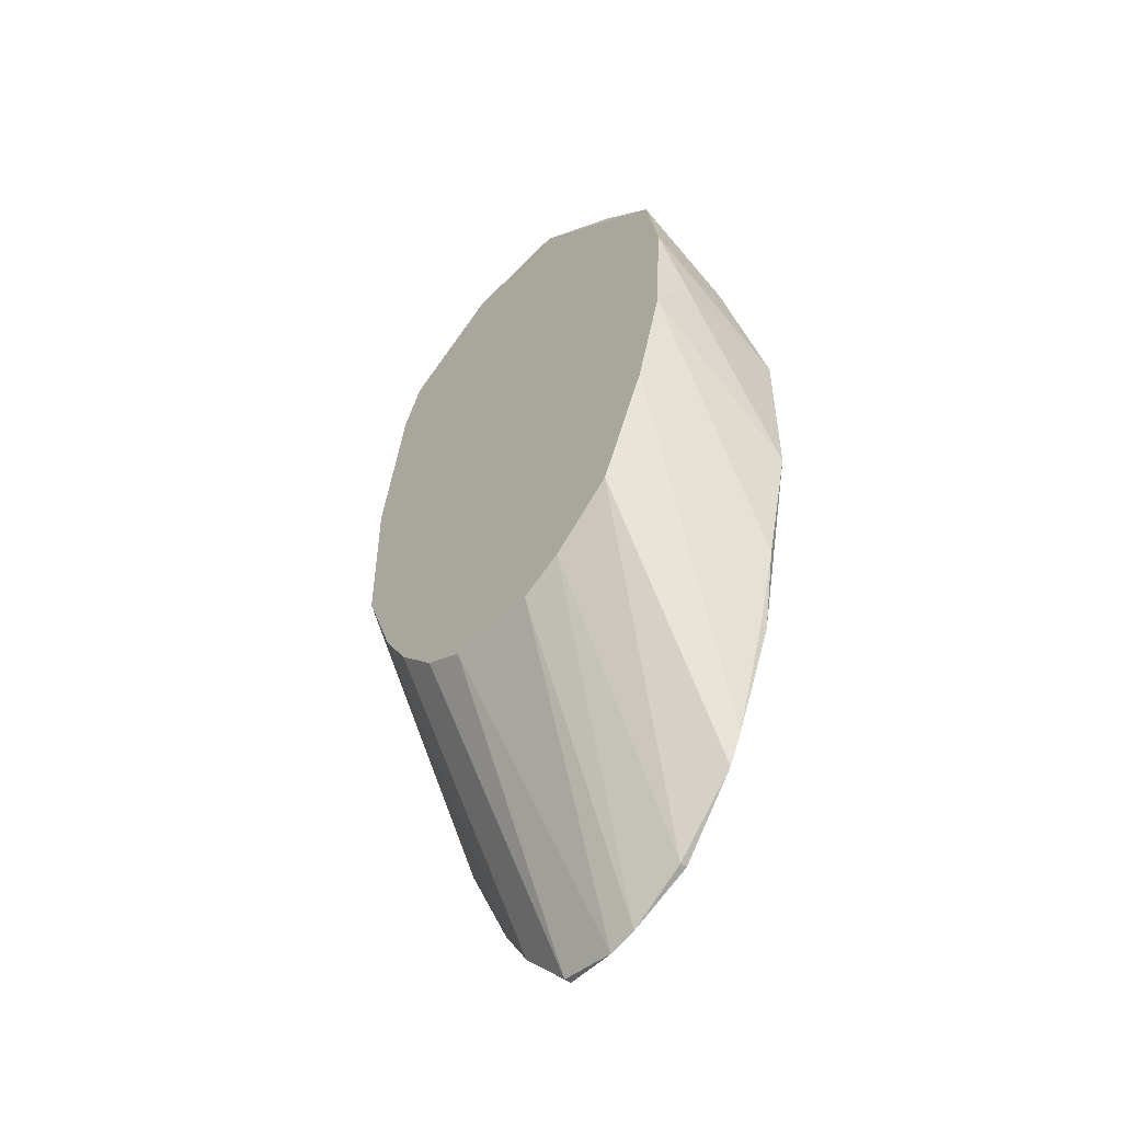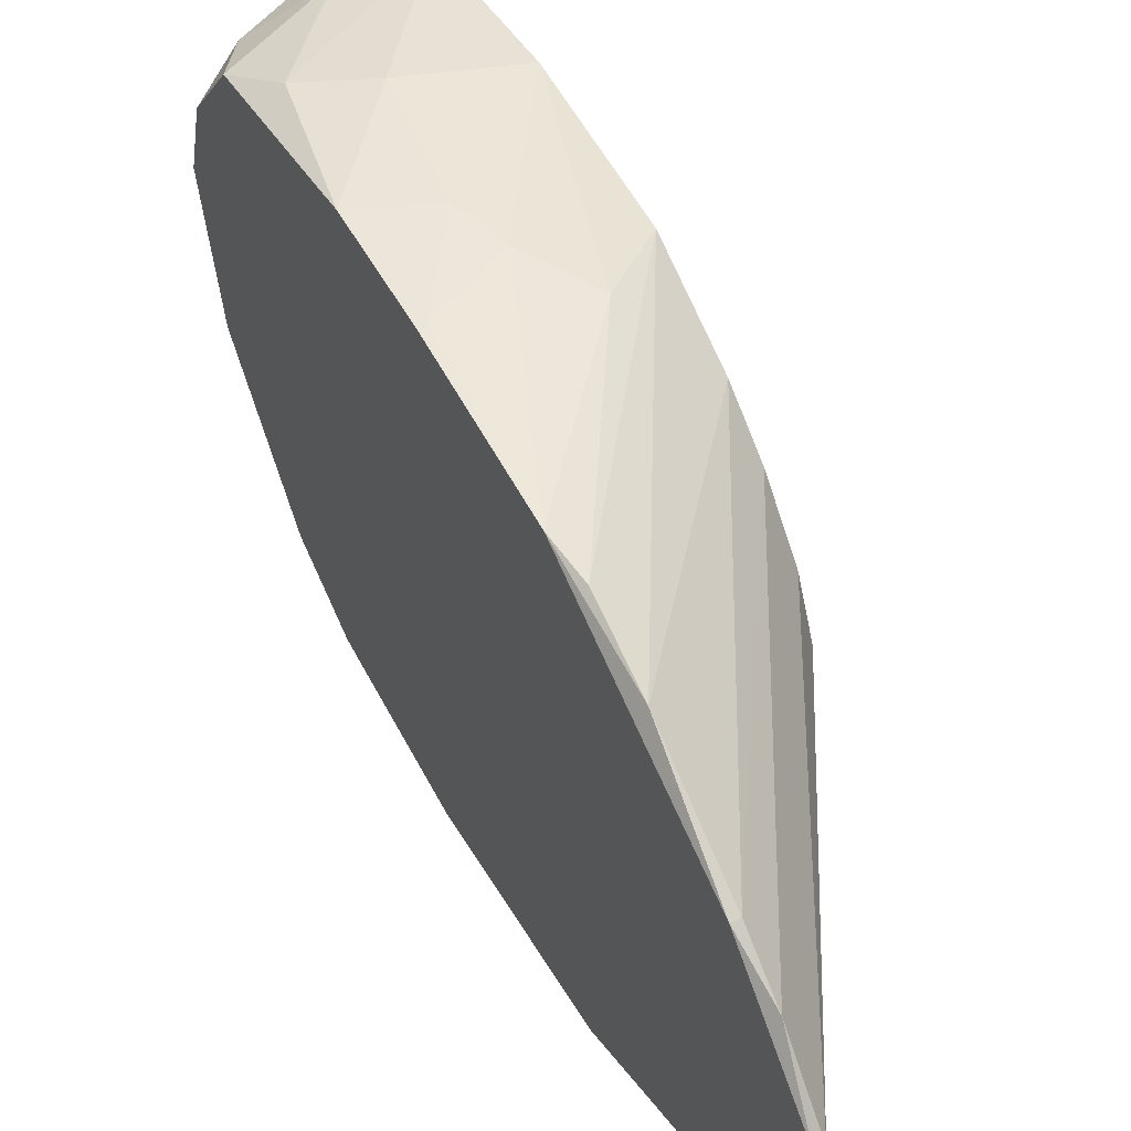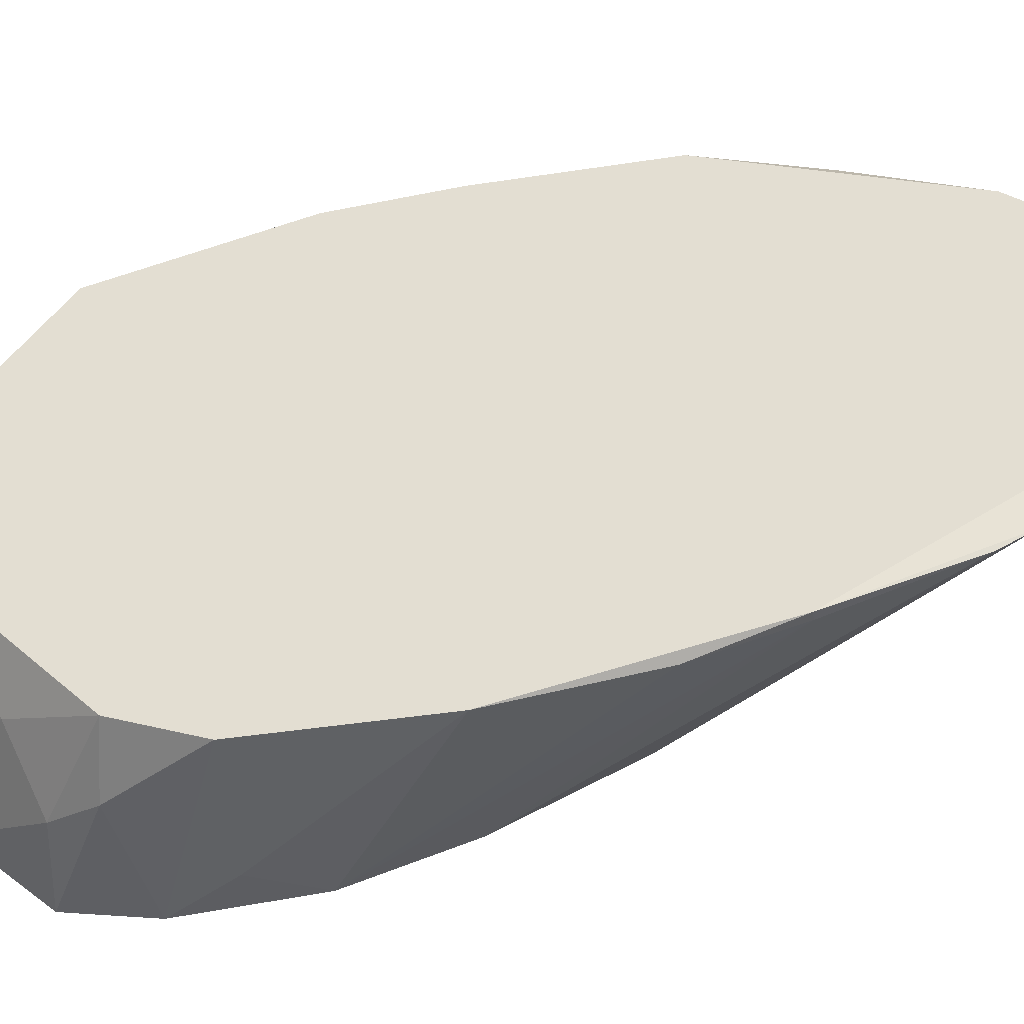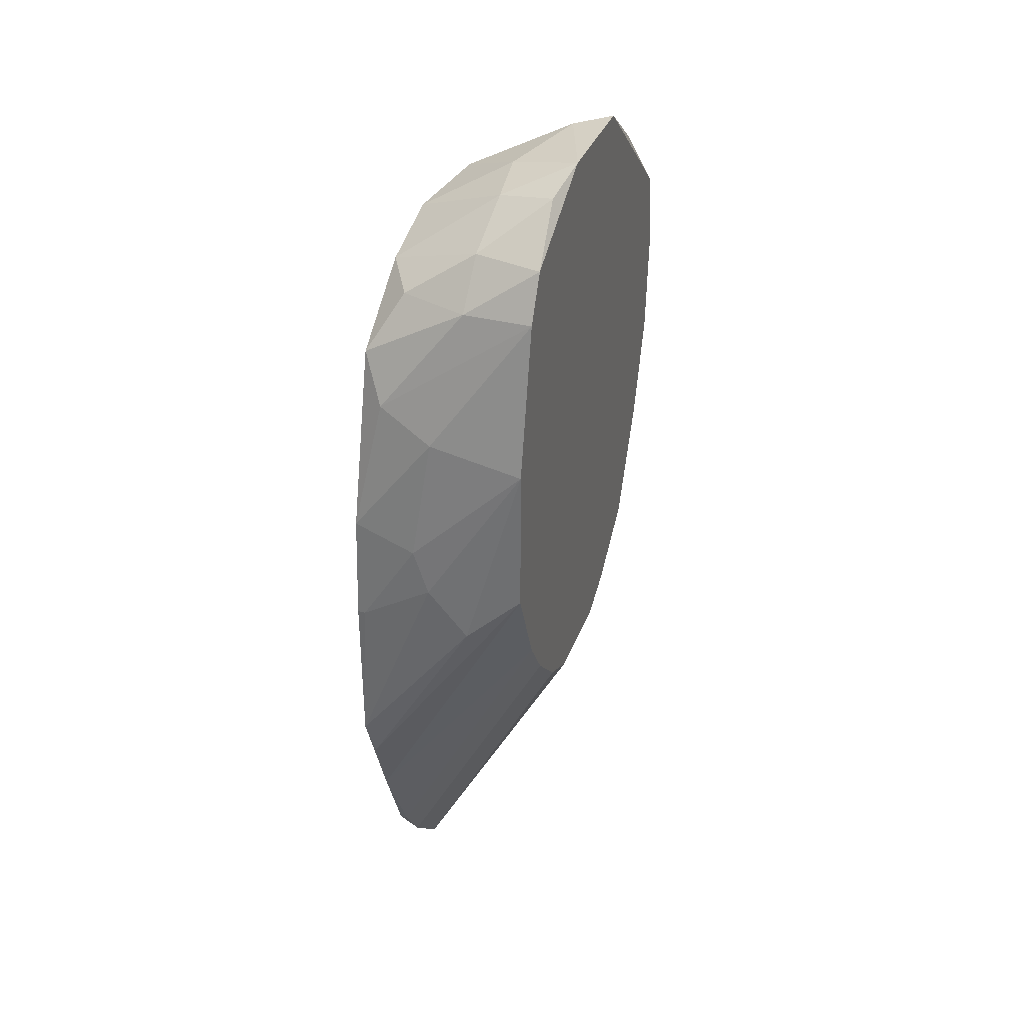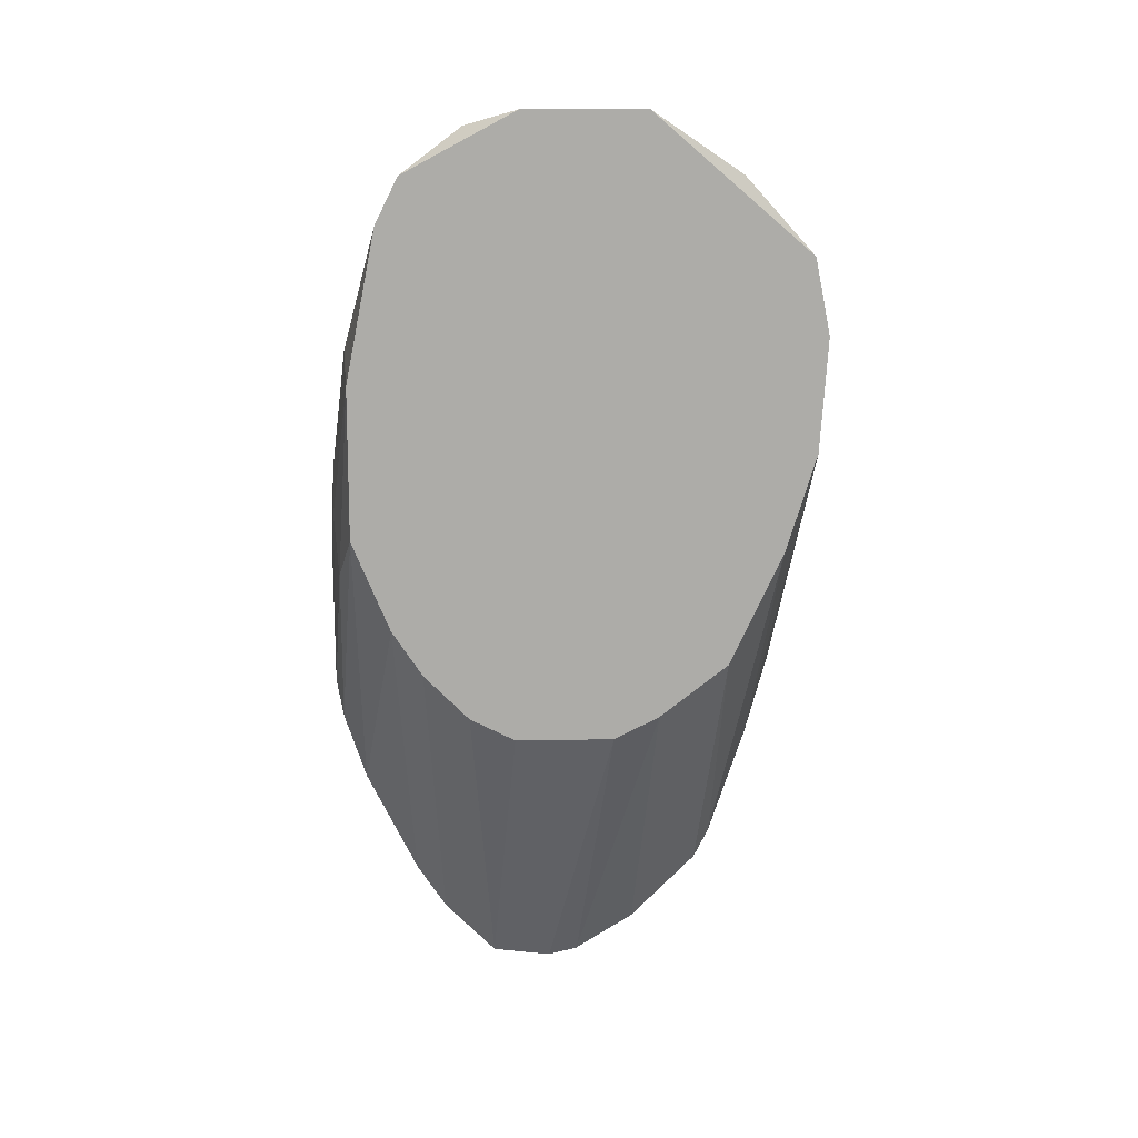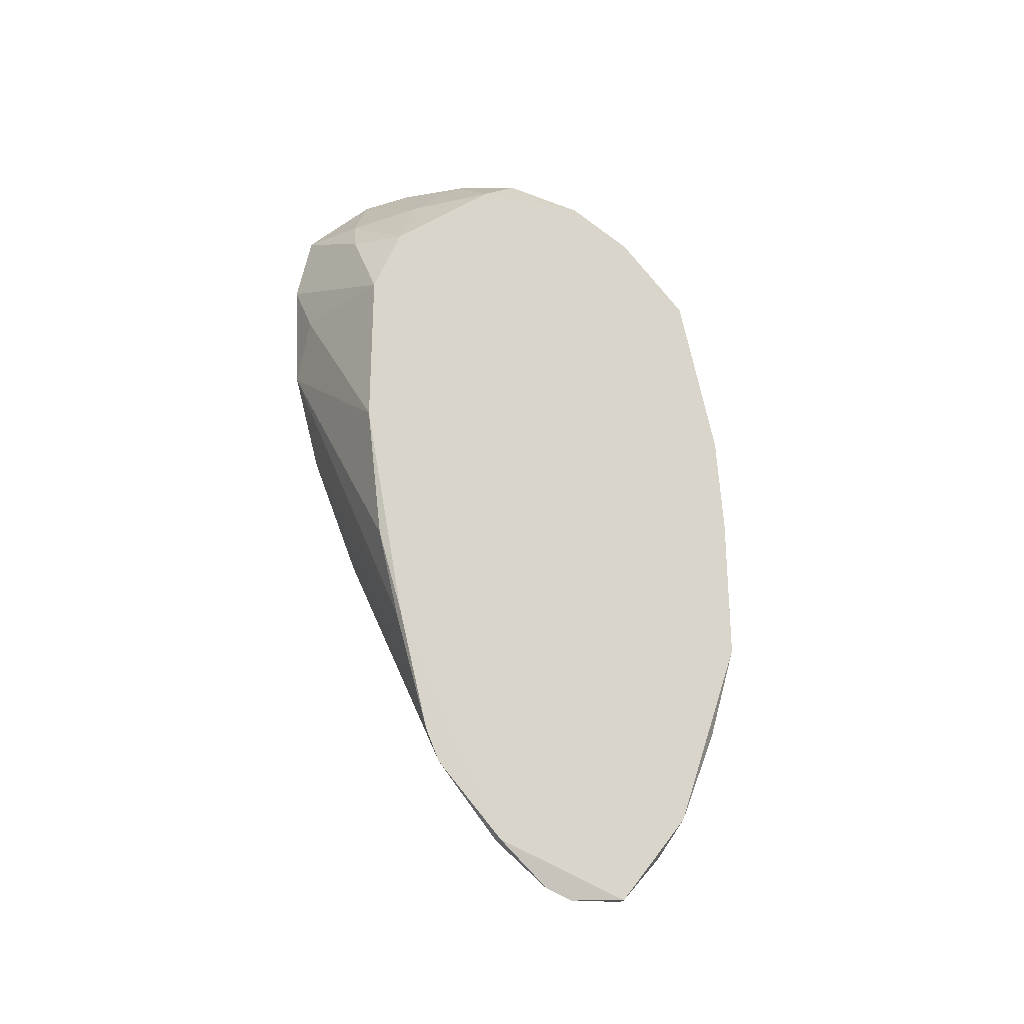
<metadata>
{"format":"obj","ext":"obj","renderer":"f3d","projection":"perspective","resolution":1024,"background":"white","views":[{"elev":-49.8,"azim":138.1,"up":"+Y"},{"elev":53.0,"azim":-26.7,"up":"+Z"},{"elev":-43.0,"azim":-79.6,"up":"+Z"},{"elev":35.0,"azim":19.0,"up":"+Y"},{"elev":13.6,"azim":87.7,"up":"+Y"},{"elev":-26.8,"azim":-124.9,"up":"+Y"}]}
</metadata>
<code>
o convex_2.003
v 0.01027 0.05298 -0.01665
v 0.0227 0.05864 -0.01722
v 0.01987 0.05412 -0.01722
v 0.01027 0.05863 -0.01439
v 0.01027 0.0417 0.01948
v 0.01027 0.06711 0.009315
v 0.01027 0.006698 0.007059
v 0.01027 0.04113 -0.01665
v 0.0227 0.06993 0.01327
v 0.0227 0.06428 -0.01609
v 0.0227 0.07444 0.004799
v 0.0227 0.05525 0.01722
v 0.0227 0.07444 -0.004233
v 0.01027 0.02533 -0.01327
v 0.01027 0.06259 0.01553
v 0.01084 0.0417 0.01948
v 0.01027 0.02985 0.01948
v 0.02269 0.04396 0.01722
v 0.01084 0.02195 0.01722
v 0.02269 0.03719 0.0144
v 0.01027 0.06654 -0.005925
v 0.02269 0.03041 0.008751
v 0.02269 0.02872 0.005363
v 0.01084 0.01461 -0.009309
v 0.02269 0.03437 -0.01044
v 0.01084 0.00952 -0.004229
v 0.02269 0.03041 -0.005357
v 0.02269 0.05017 -0.01665
v 0.02269 0.04283 -0.01439
v 0.01084 0.006136 0.002539
v 0.01084 0.006698 0.007059
v 0.01084 0.01065 0.01101
v 0.02269 0.02872 -0.001973
v 0.01592 0.04452 0.01891
v 0.0227 0.06654 0.01496
v 0.01197 0.0592 0.01722
v 0.01592 0.05694 0.01778
v 0.01027 0.00952 -0.004229
v 0.01027 0.0688 0.003667
v 0.01197 0.06993 -0.00197
v 0.01705 0.07275 0.002539
v 0.01761 0.07218 0.007055
v 0.01761 0.06993 0.01214
v 0.01084 0.03154 -0.01496
v 0.01027 0.0496 0.01891
v 0.01987 0.07106 -0.008185
v 0.02213 0.06993 -0.011
v 0.01705 0.06316 -0.01496
v 0.01366 0.06484 -0.01101
v 0.01084 0.006698 0.000287
v 0.01761 0.06654 0.01496
v 0.01987 0.07388 -0.003101
v 0.02213 0.07332 0.008747
v 0.01479 0.05977 -0.01608
v 0.01084 0.02533 -0.01327
v 0.01874 0.04057 0.01835
v 0.01084 0.01404 0.01327
v 0.01536 0.07049 -0.005357
v 0.01084 0.01686 -0.01044
v 0.02269 0.0338 0.01214
v 0.01253 0.06654 0.01327
v 0.01084 0.02703 0.01891
v 0.01027 0.01404 0.01327
v 0.01479 0.04791 0.01891
f 1 2 3
f 4 5 6
f 5 4 7
f 7 4 8
f 9 10 11
f 10 9 12
f 11 10 13
f 7 8 14
f 6 5 15
f 8 4 1
f 16 5 17
f 5 7 17
f 18 19 20
f 12 18 20
f 4 6 21
f 12 22 23
f 24 25 26
f 25 27 26
f 10 12 2
f 27 25 2
f 28 2 29
f 2 25 29
f 7 30 31
f 32 7 31
f 23 22 31
f 30 23 31
f 23 30 33
f 12 23 33
f 2 12 33
f 27 2 33
f 16 17 34
f 12 9 35
f 36 37 35
f 37 12 35
f 14 24 38
f 7 14 38
f 24 26 38
f 21 6 39
f 40 21 39
f 41 40 39
f 41 39 42
f 6 43 42
f 11 41 42
f 39 6 42
f 8 28 44
f 14 8 44
f 5 16 45
f 15 5 45
f 36 15 45
f 37 36 45
f 46 13 47
f 13 10 47
f 10 48 47
f 47 48 49
f 4 21 49
f 48 4 49
f 46 47 49
f 30 7 50
f 26 27 50
f 27 33 50
f 33 30 50
f 7 38 50
f 38 26 50
f 15 36 51
f 9 43 51
f 35 9 51
f 36 35 51
f 13 46 52
f 11 13 52
f 40 41 52
f 41 11 52
f 9 11 53
f 43 9 53
f 42 43 53
f 11 42 53
f 1 4 54
f 10 2 54
f 2 1 54
f 48 10 54
f 4 48 54
f 28 29 55
f 44 28 55
f 14 44 55
f 18 12 56
f 12 34 56
f 34 17 56
f 20 19 57
f 21 40 58
f 46 49 58
f 49 21 58
f 52 46 58
f 40 52 58
f 25 24 59
f 24 14 59
f 29 25 59
f 14 55 59
f 55 29 59
f 22 12 60
f 12 20 60
f 31 22 60
f 32 31 60
f 57 32 60
f 20 57 60
f 6 15 61
f 43 6 61
f 15 51 61
f 51 43 61
f 19 18 62
f 17 19 62
f 18 56 62
f 56 17 62
f 7 32 63
f 17 7 63
f 19 17 63
f 32 57 63
f 57 19 63
f 12 37 64
f 34 12 64
f 16 34 64
f 45 16 64
f 37 45 64
f 28 8 3
f 8 1 3
f 2 28 3

</code>
